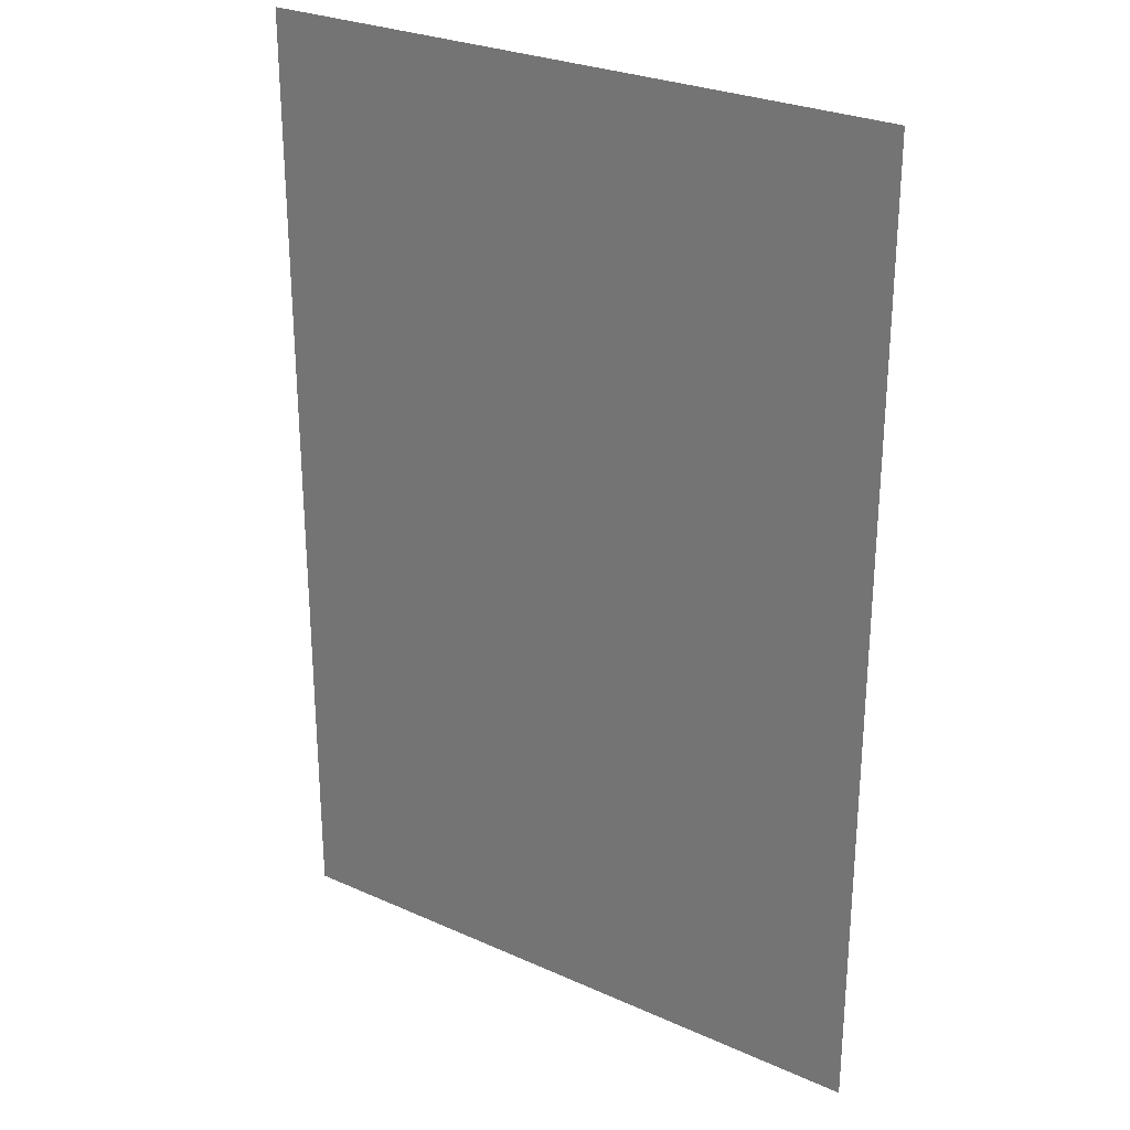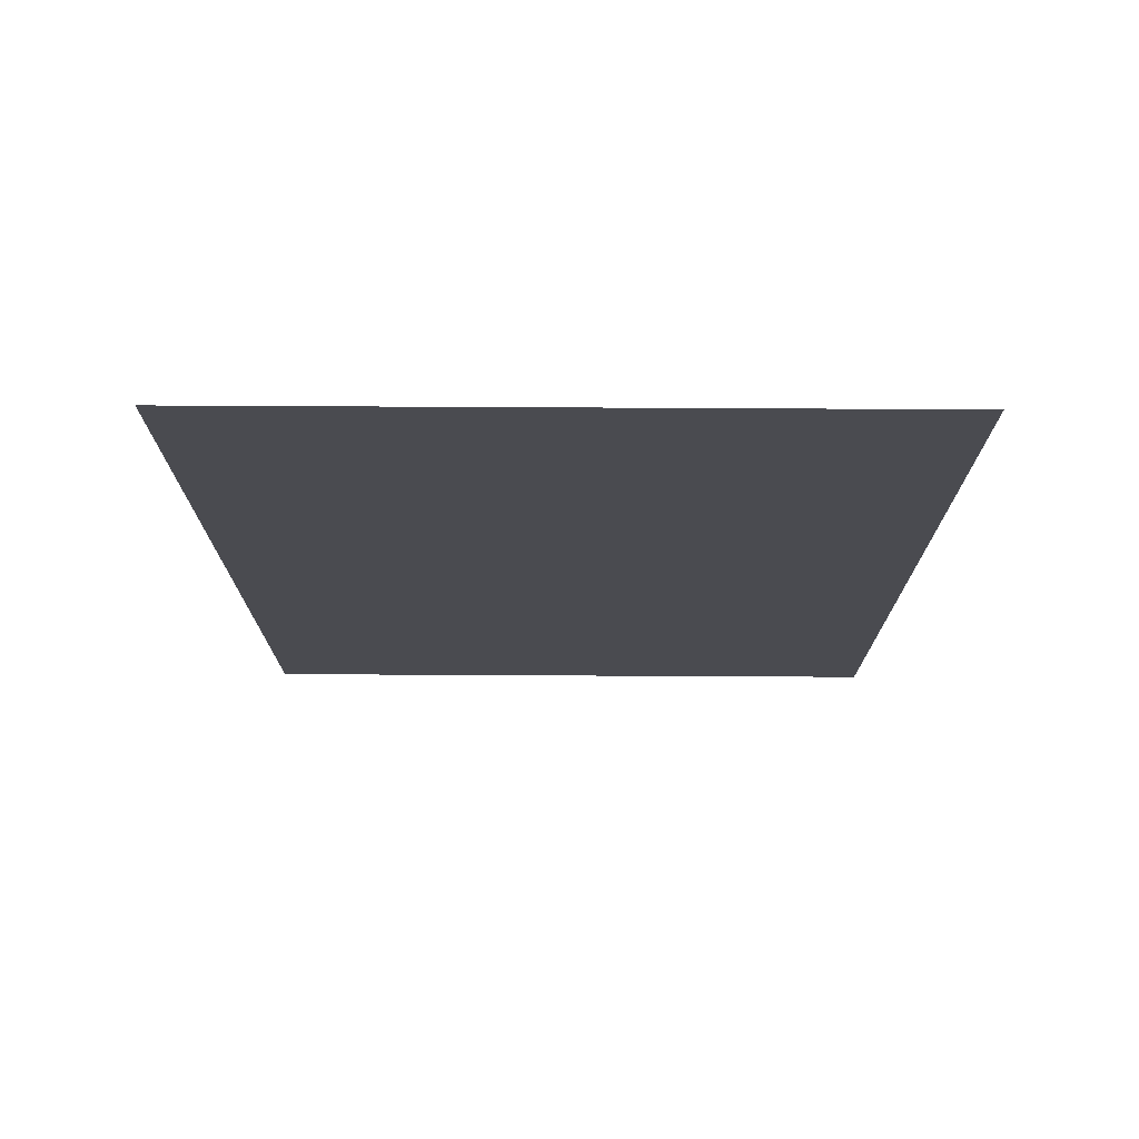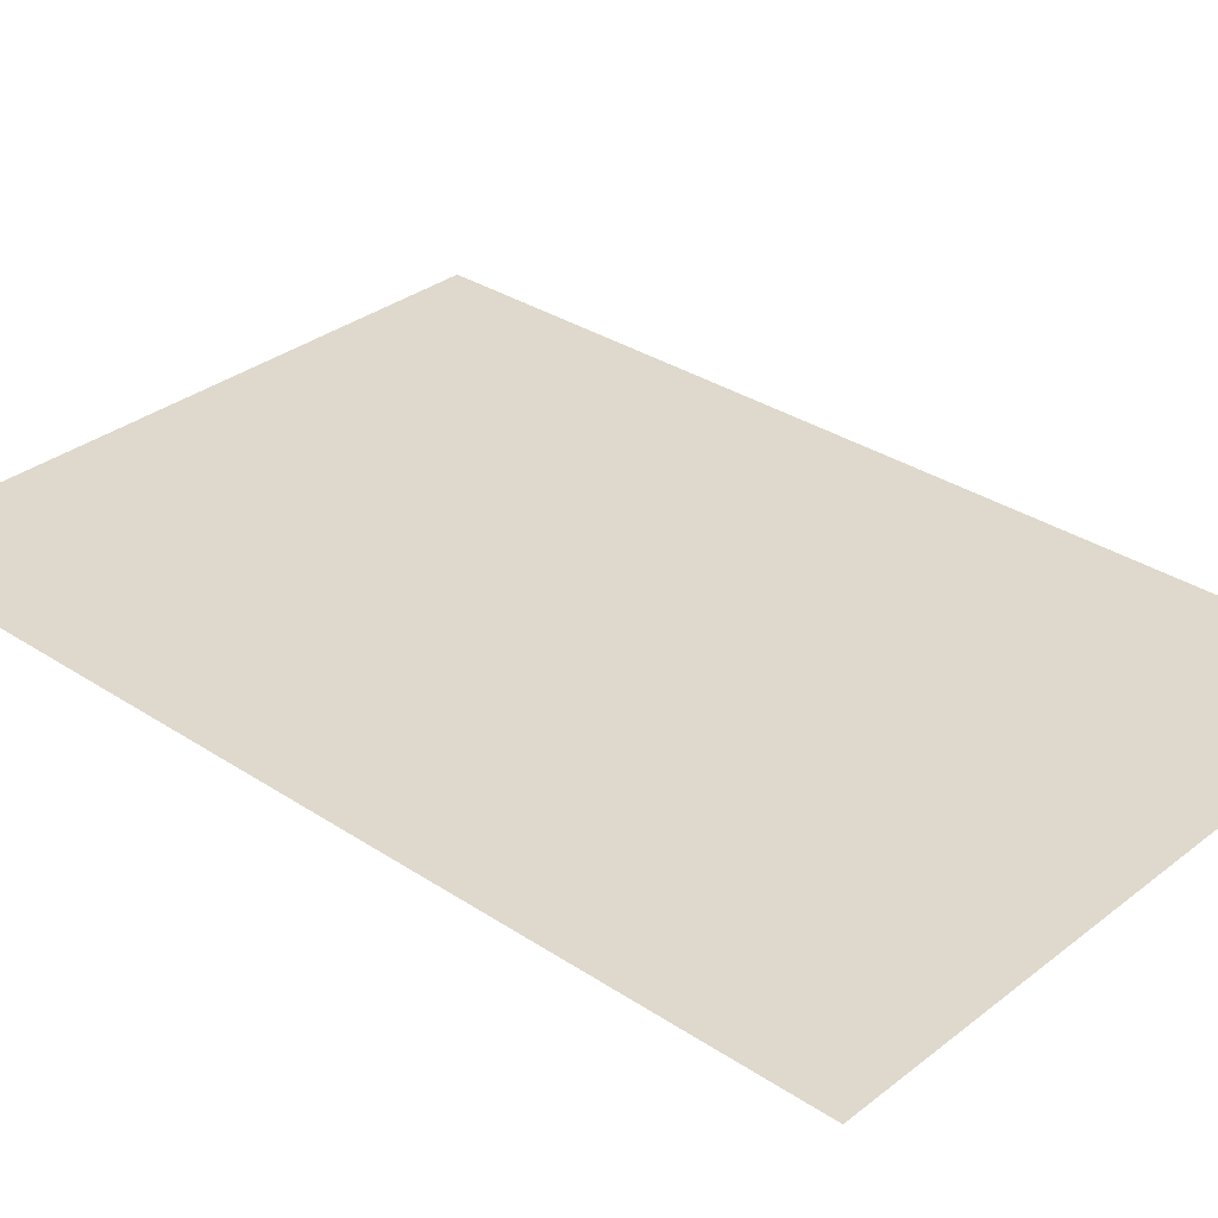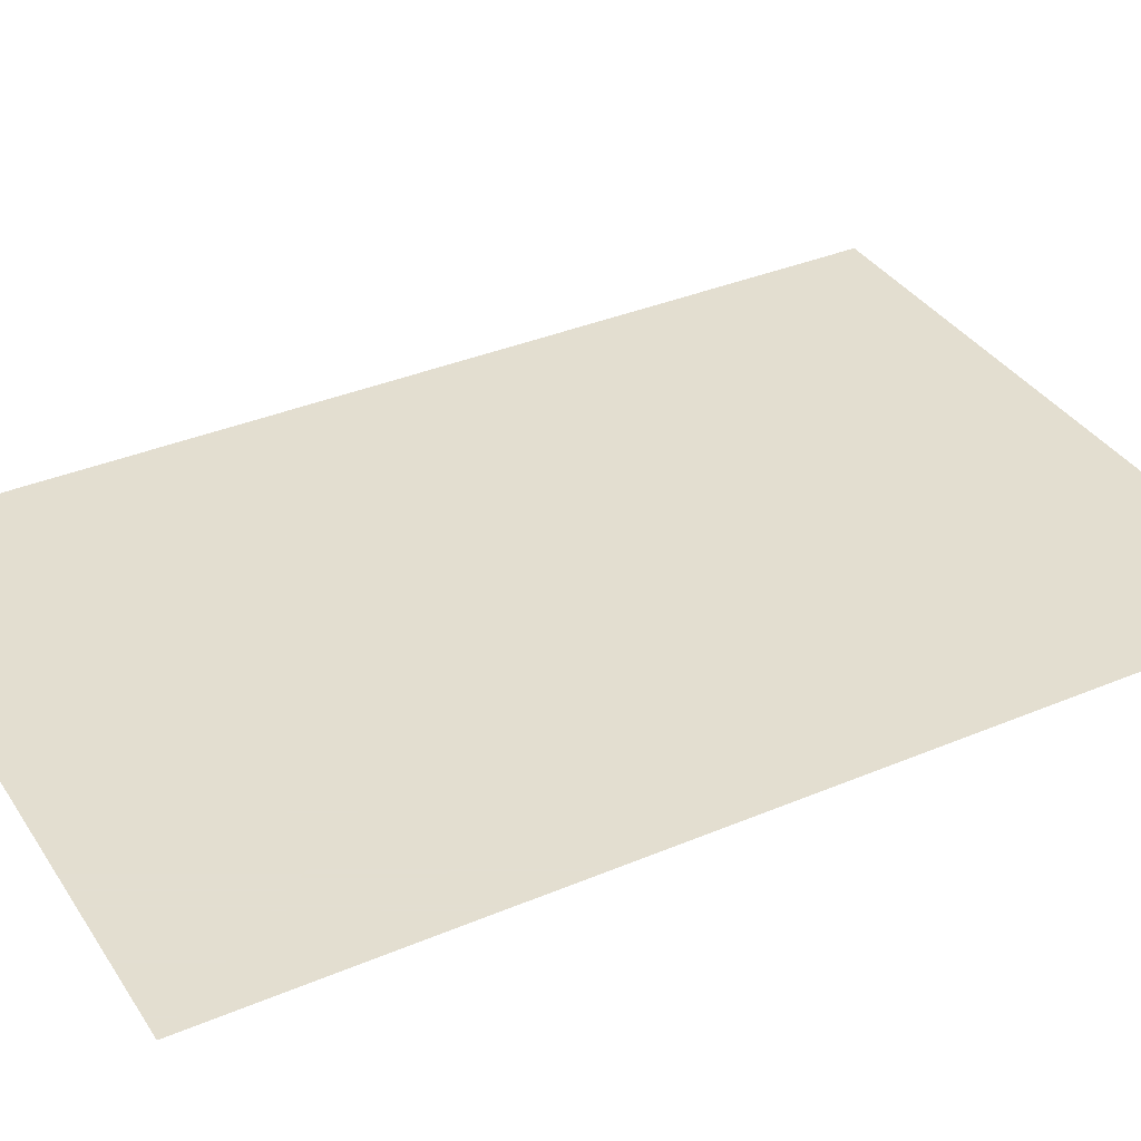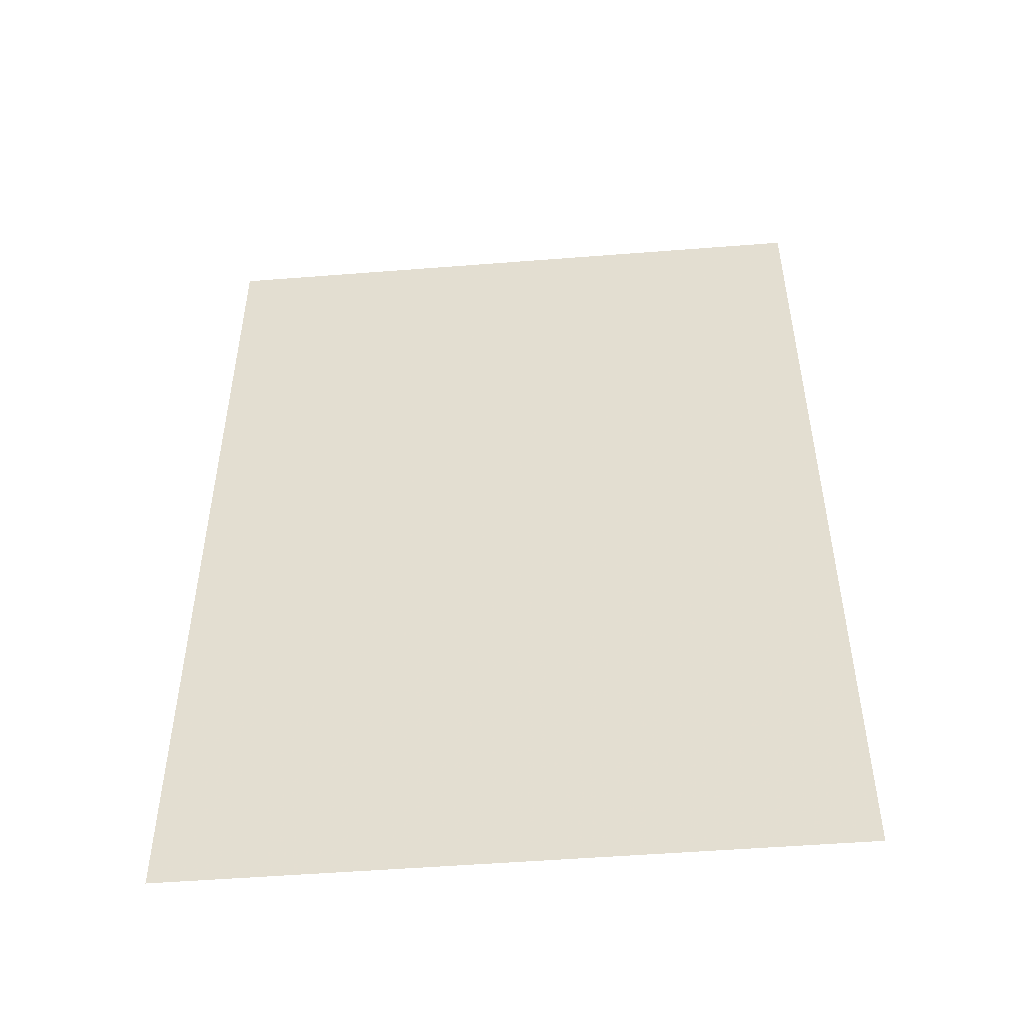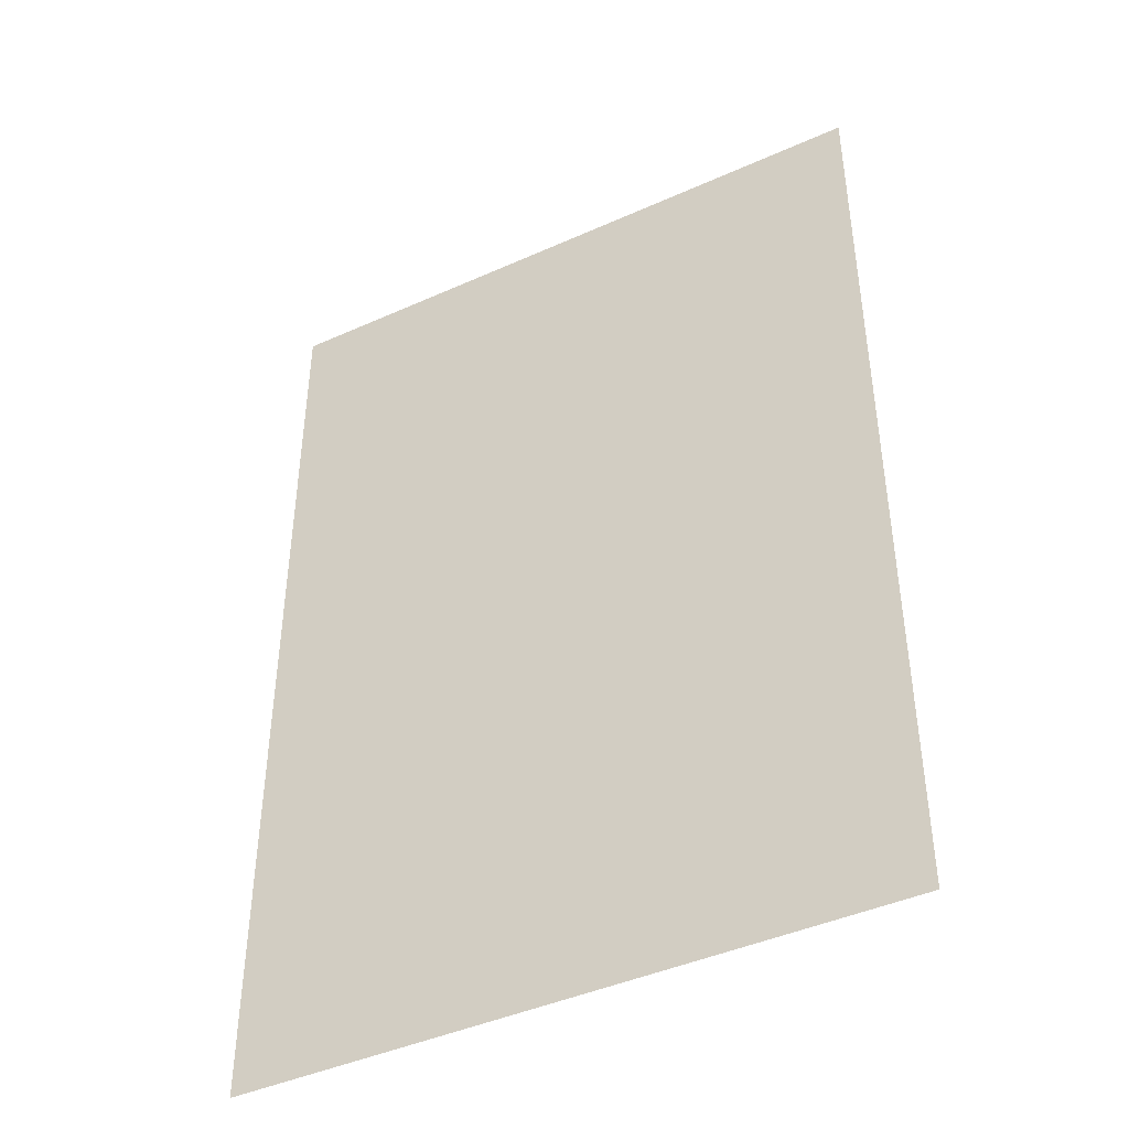
<metadata>
{"format":"obj","ext":"obj","renderer":"f3d","projection":"perspective","resolution":1024,"background":"white","views":[{"elev":27.6,"azim":34.4,"up":"+Y"},{"elev":75.6,"azim":0.3,"up":"+Y"},{"elev":32.2,"azim":132.7,"up":"+Z"},{"elev":35.9,"azim":61.0,"up":"+Z"},{"elev":-51.0,"azim":-175.1,"up":"+Y"},{"elev":-43.5,"azim":-152.1,"up":"+Y"}]}
</metadata>
<code>
g worldmap_bottom
v 50.39 -75.56 0
v -50.39 -75.56 0
v -50.39 75.56 0
v 50.39 75.56 0
g worldmap_bottom_0
f 3 2 1
f 4 3 1

</code>
